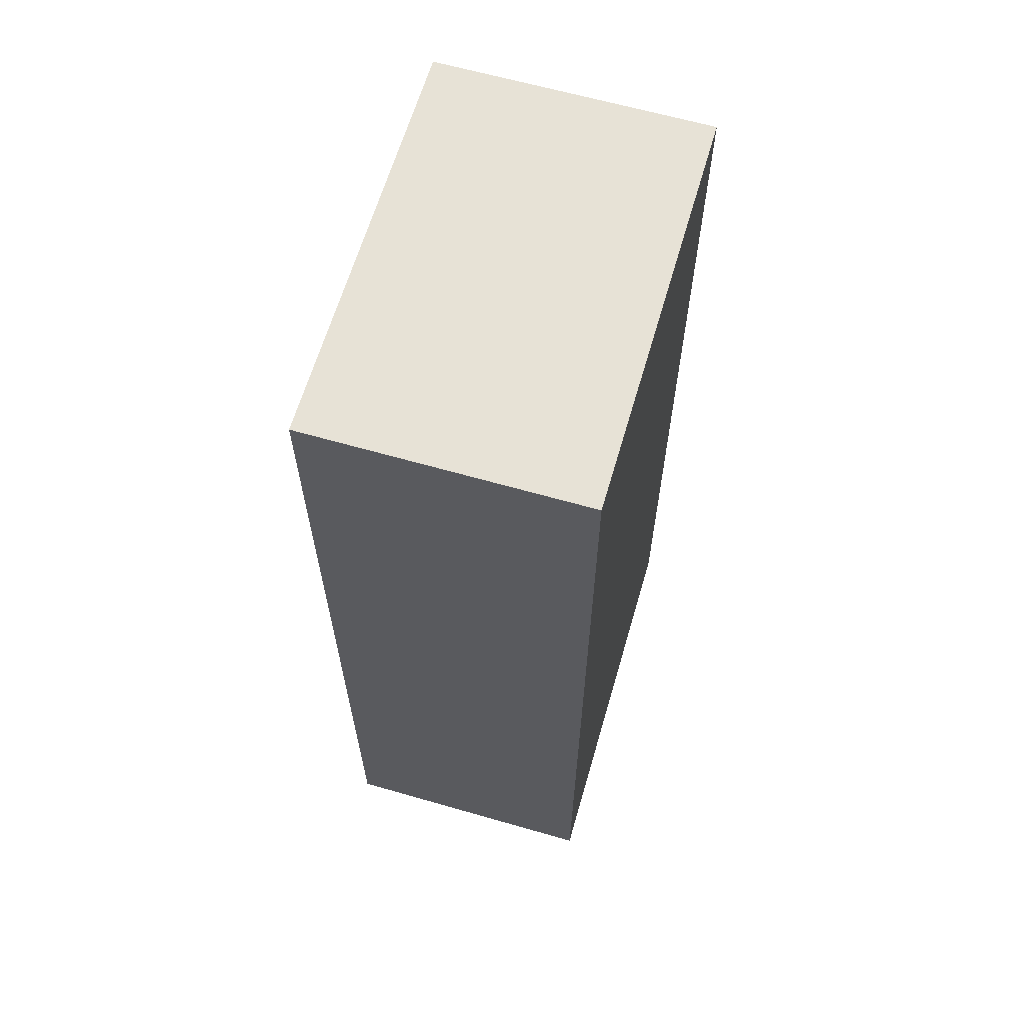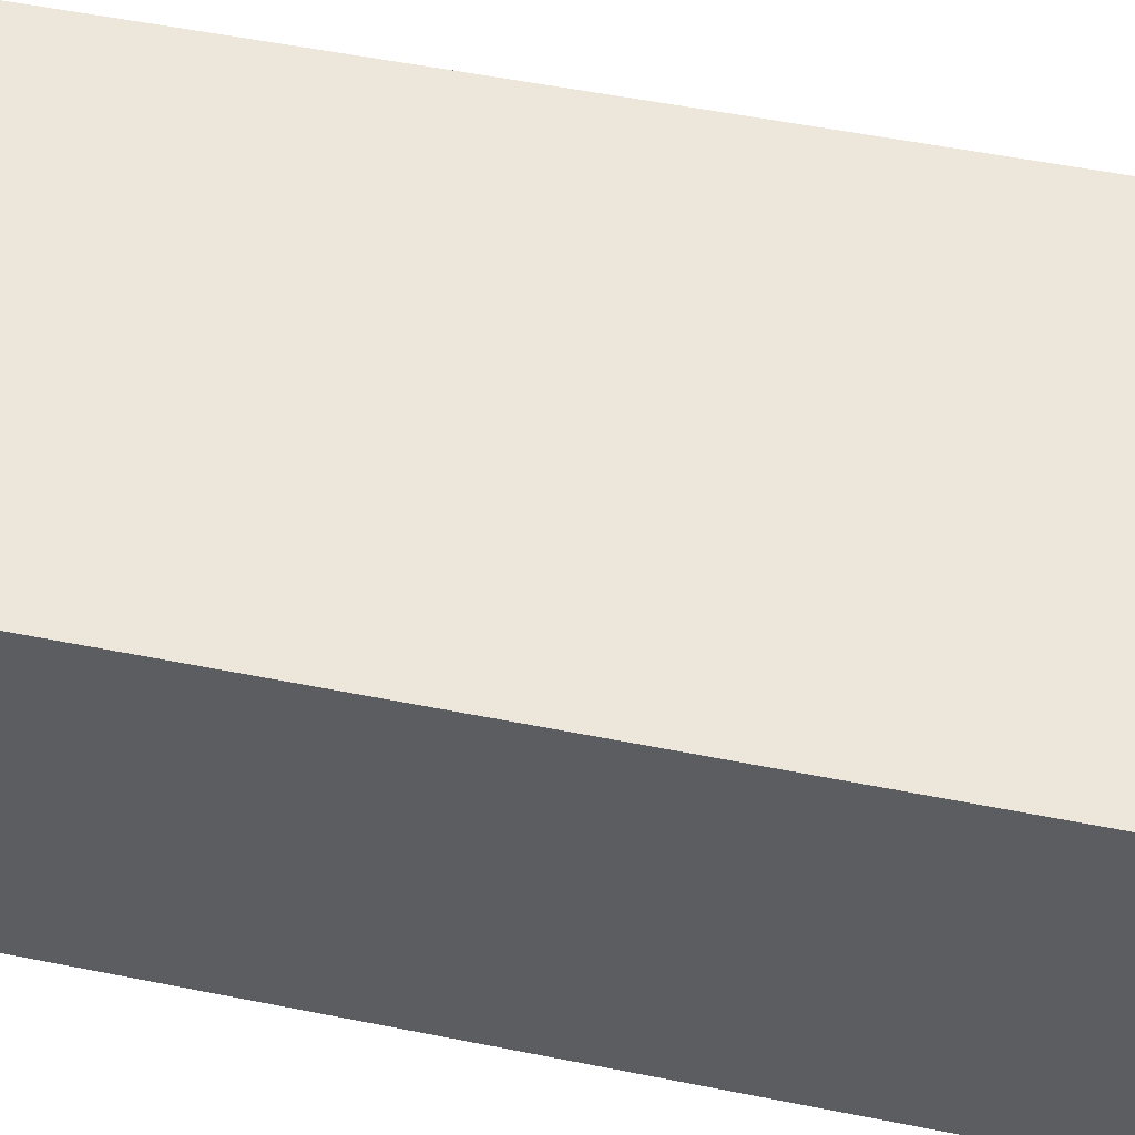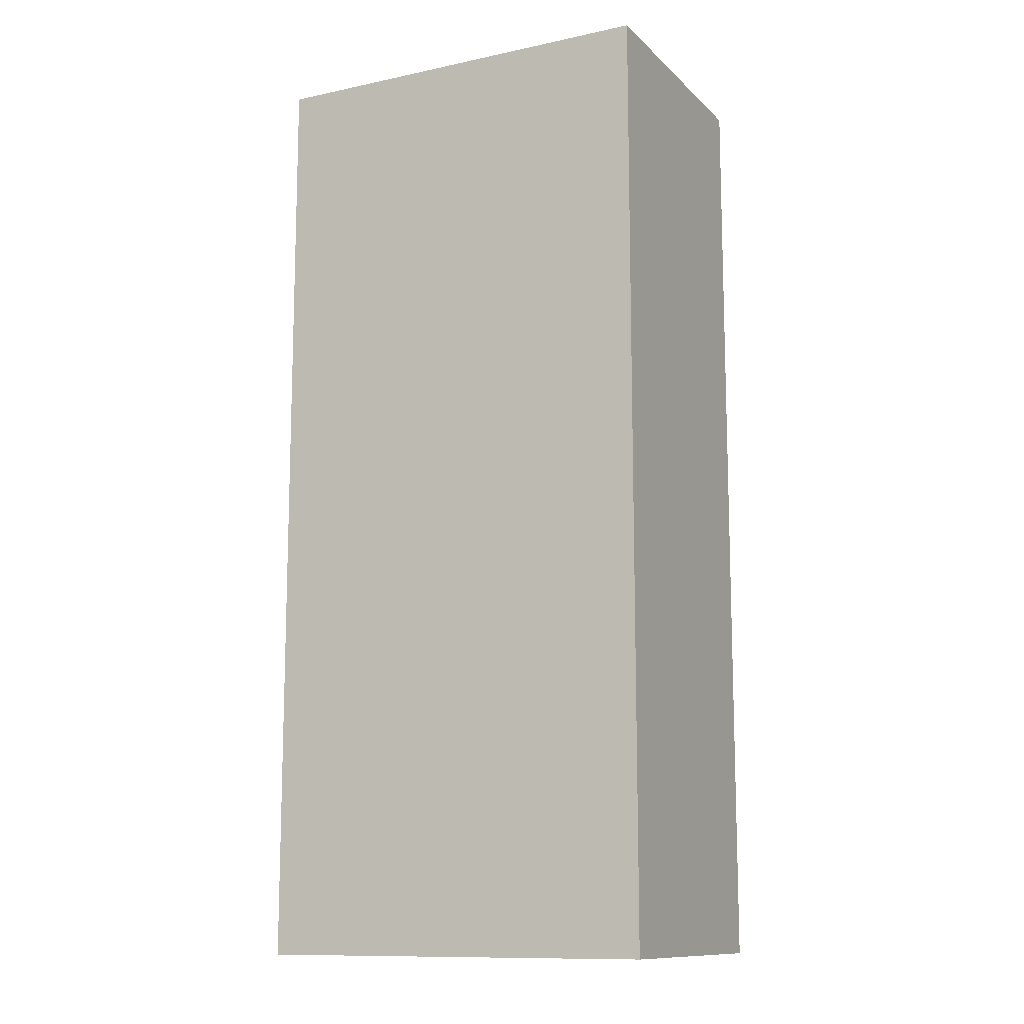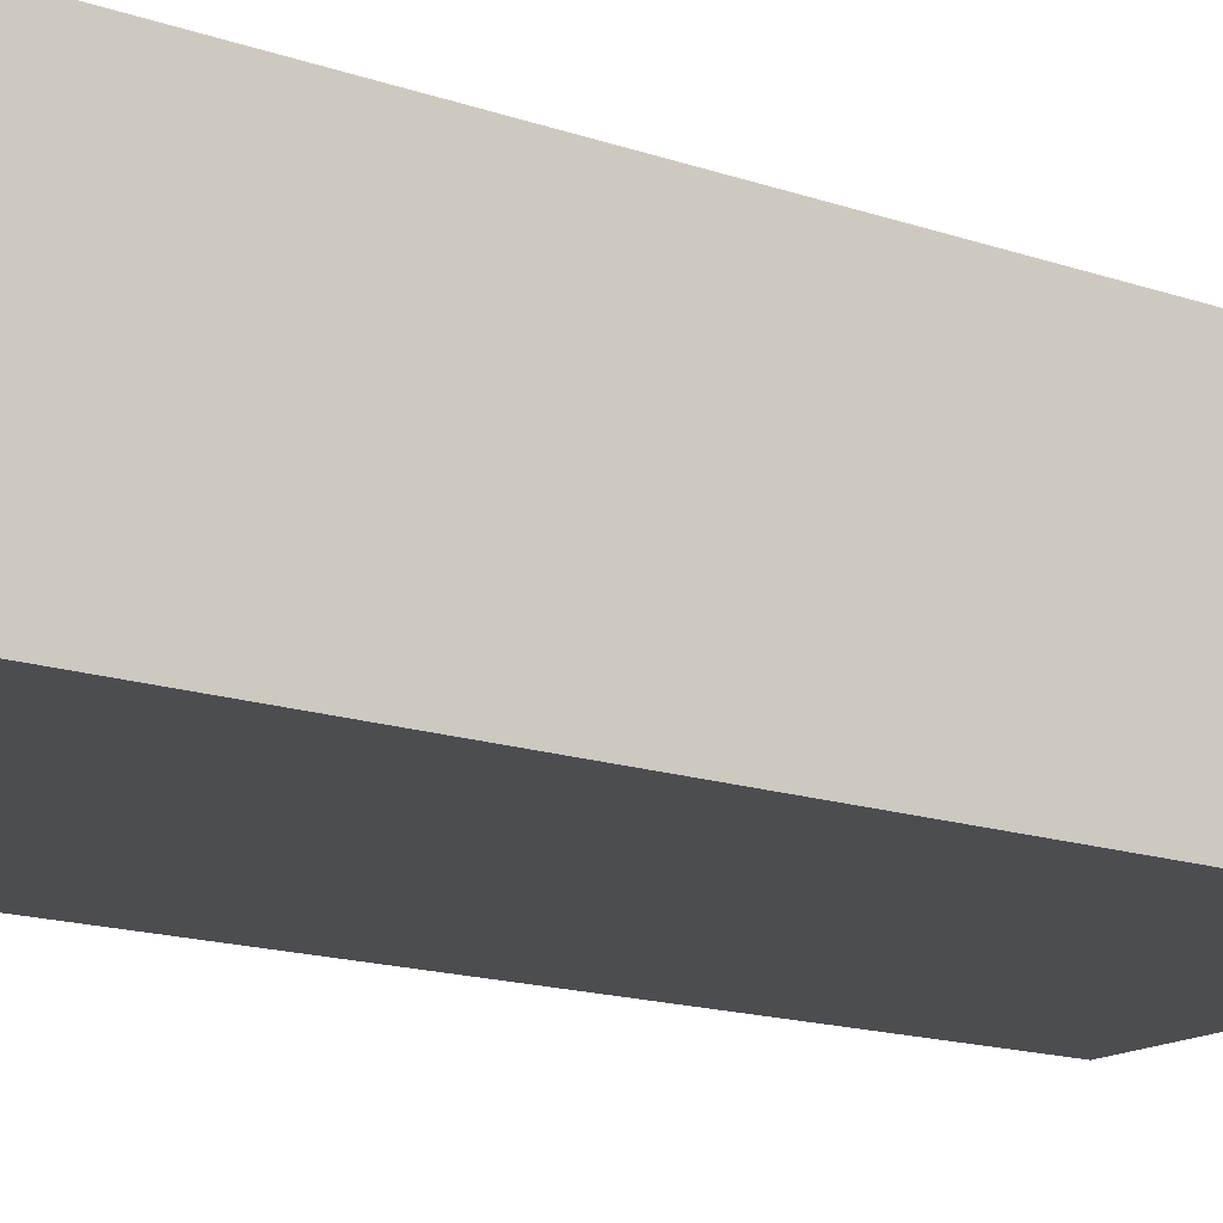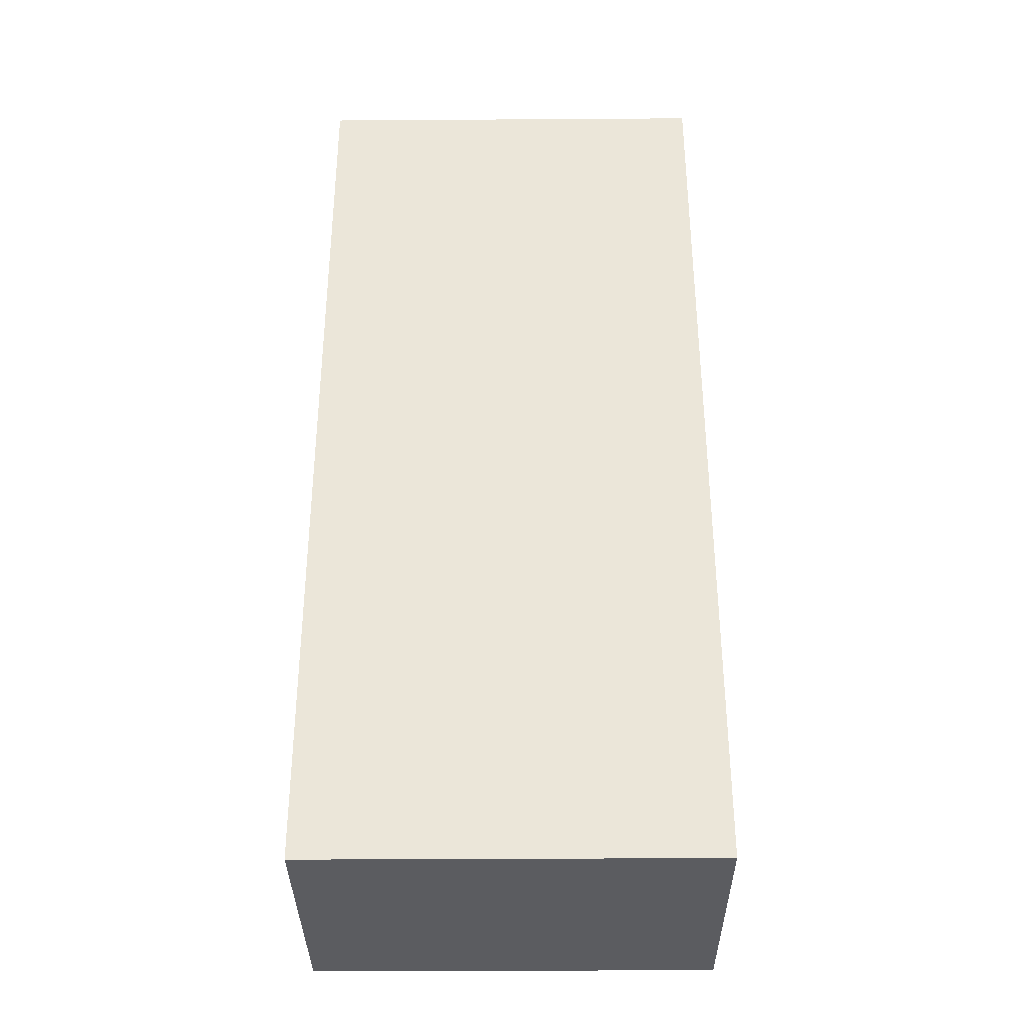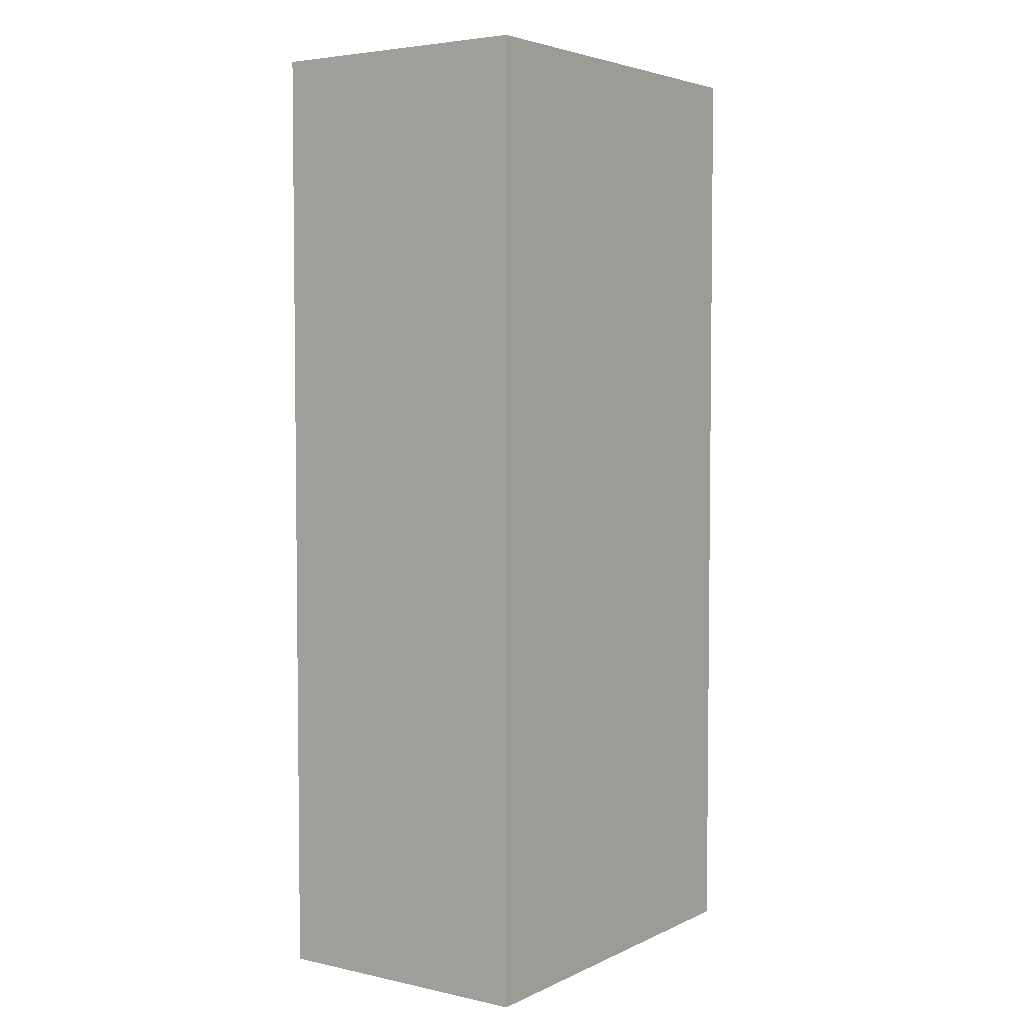
<metadata>
{"format":"obj","ext":"obj","renderer":"f3d","projection":"perspective","resolution":1024,"background":"white","views":[{"elev":63.7,"azim":106.2,"up":"+Y"},{"elev":50.3,"azim":102.6,"up":"+Z"},{"elev":-11.9,"azim":-153.1,"up":"+Y"},{"elev":-15.9,"azim":54.5,"up":"+Z"},{"elev":-34.9,"azim":-179.5,"up":"+Y"},{"elev":4.2,"azim":-55.0,"up":"+Y"}]}
</metadata>
<code>
g Centipede-1
v -1.5 0 1
v -1.5 0 -1
v -1.5 5 1
v -1.5 5 -0
v -1.5 7 1
v -1.5 7 -0
v -1.5 7 -1
v 1.5 0 1
v 1.5 0 -1
v 1.5 5 1
v 1.5 5 -0
v 1.5 7 1
v 1.5 7 -0
v 1.5 7 -1
v -1.5 0 1
v -1.5 5 1
v -1.5 7 1
v 1.5 0 1
v 1.5 5 1
v 1.5 7 1
v -1.5 0 -1
v -1.5 7 -1
v 1.5 0 -1
v 1.5 7 -1
v -1.5 0 1
v 1.5 0 1
v -1.5 0 -1
v 1.5 0 -1
v -1.5 7 1
v 1.5 7 1
v -1.5 7 -0
v 1.5 7 -0
v -1.5 7 -1
v 1.5 7 -1
f 3 2 1
f 4 2 3
f 5 4 3
f 6 2 4
f 6 4 5
f 7 2 6
f 8 9 10
f 10 9 11
f 10 11 12
f 11 9 13
f 12 11 13
f 13 9 14
f 18 16 15
f 19 17 16
f 19 16 18
f 20 17 19
f 21 22 23
f 23 22 24
f 27 26 25
f 28 26 27
f 29 30 31
f 31 30 32
f 31 32 33
f 33 32 34

</code>
